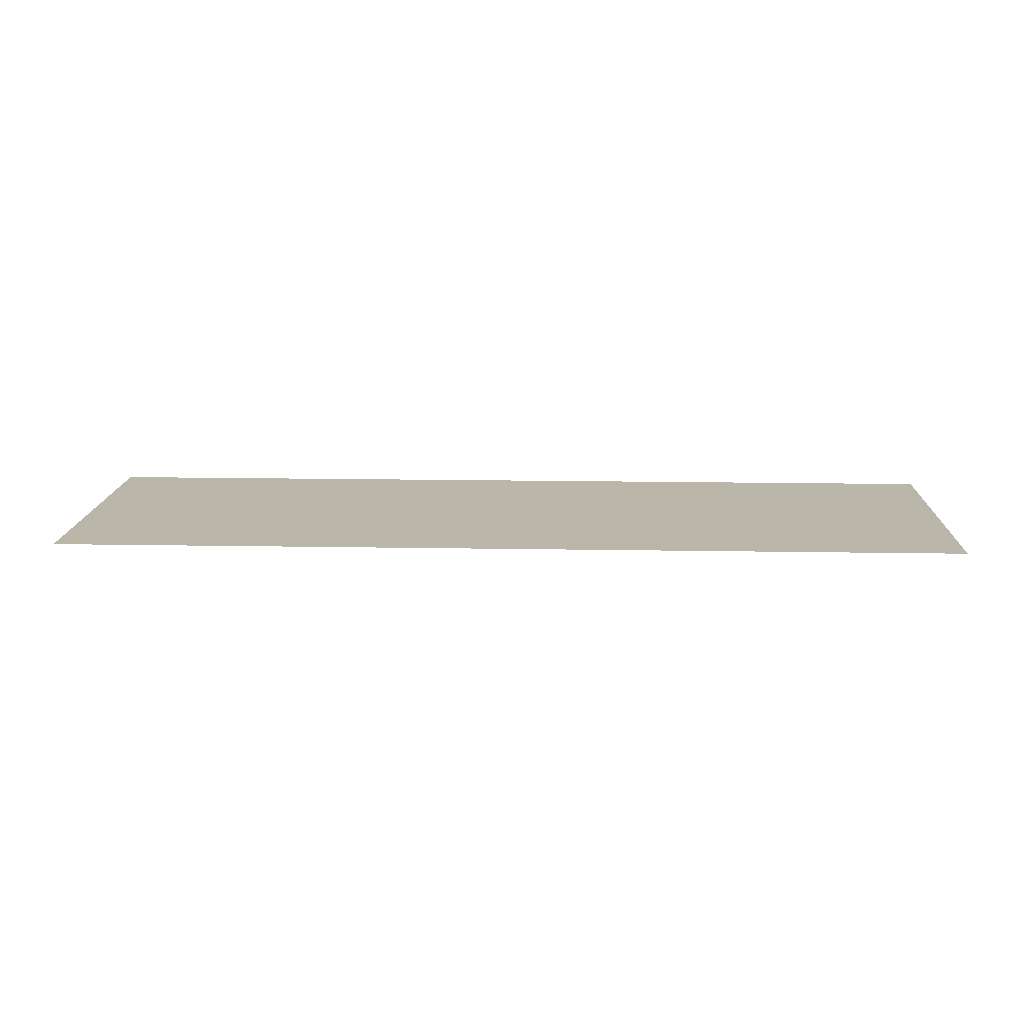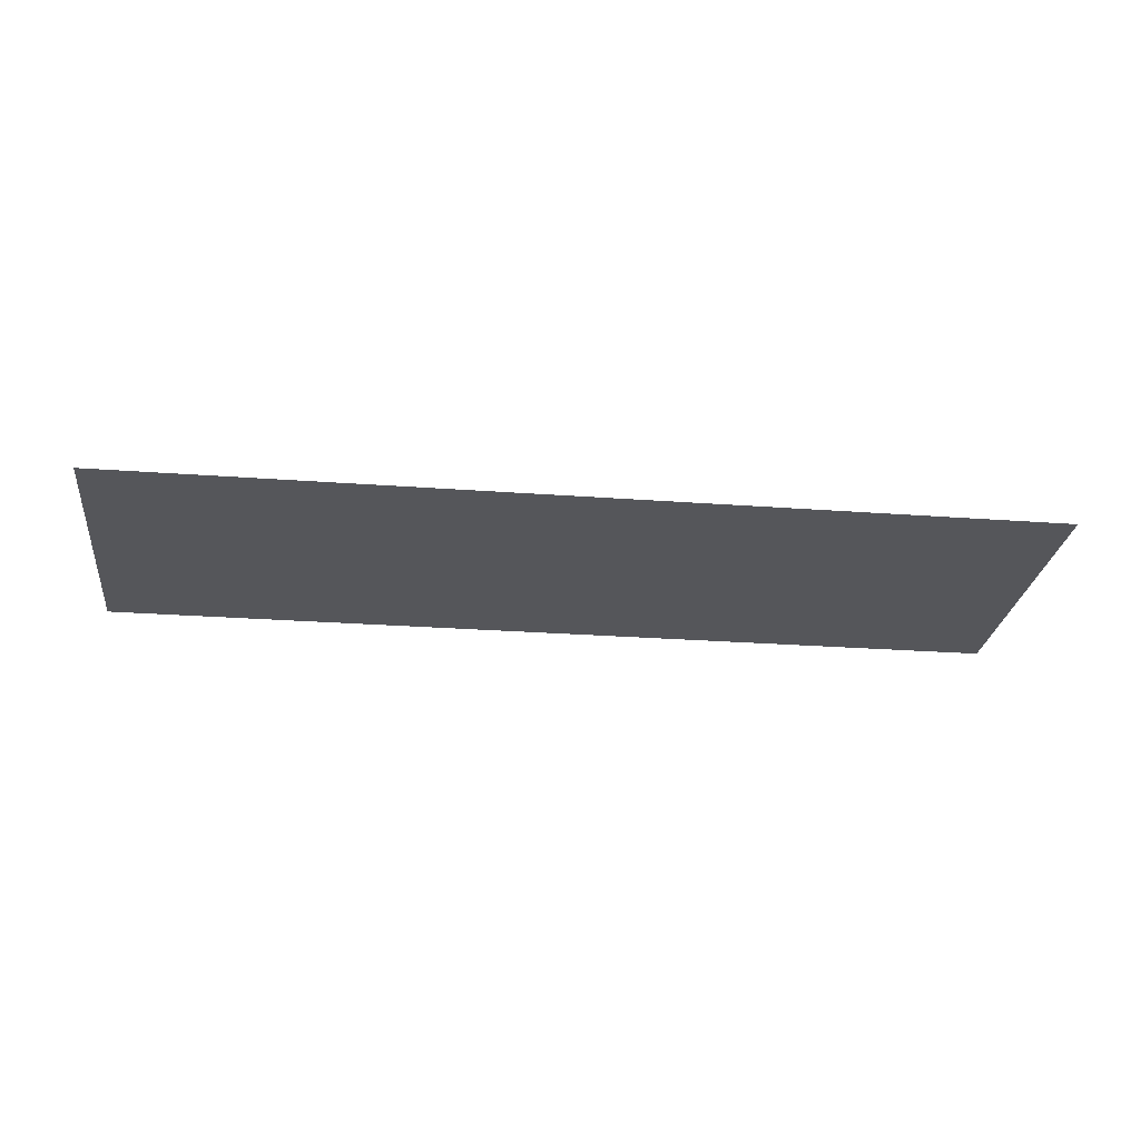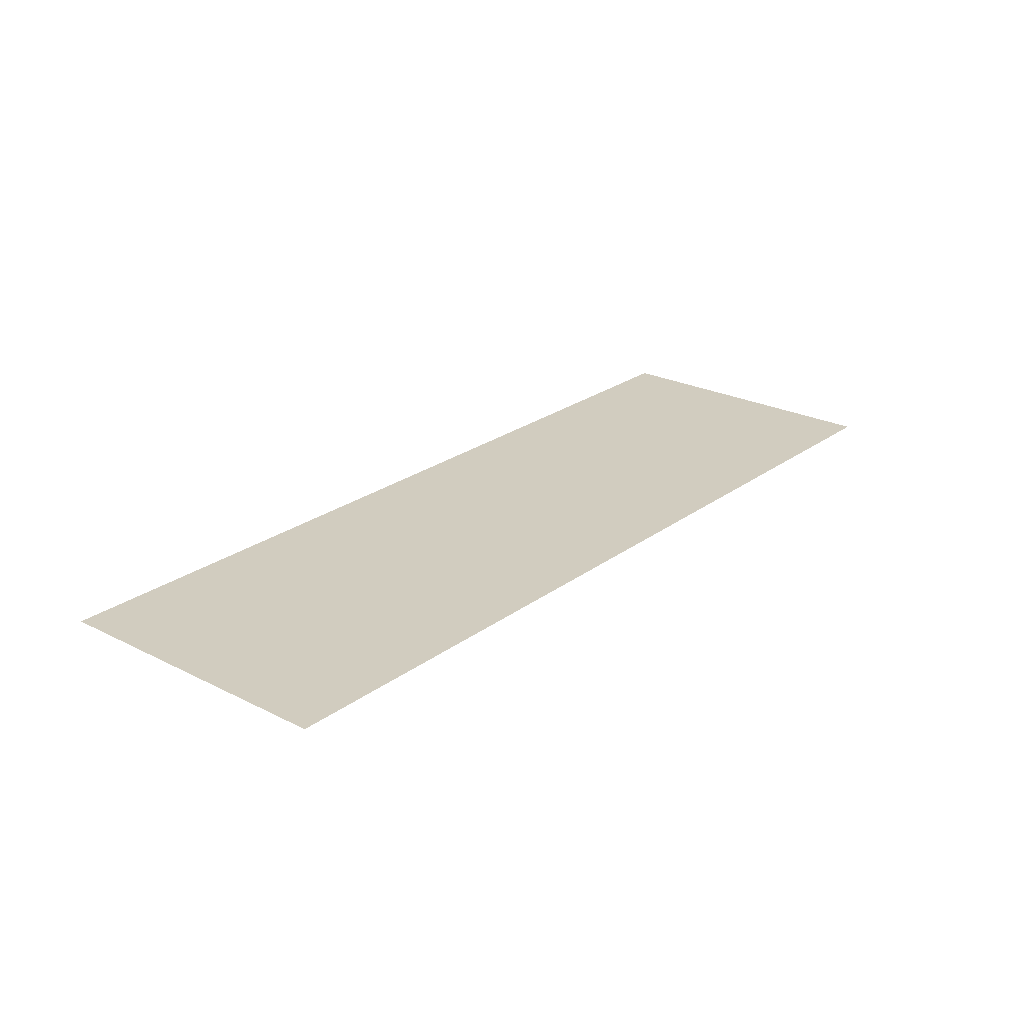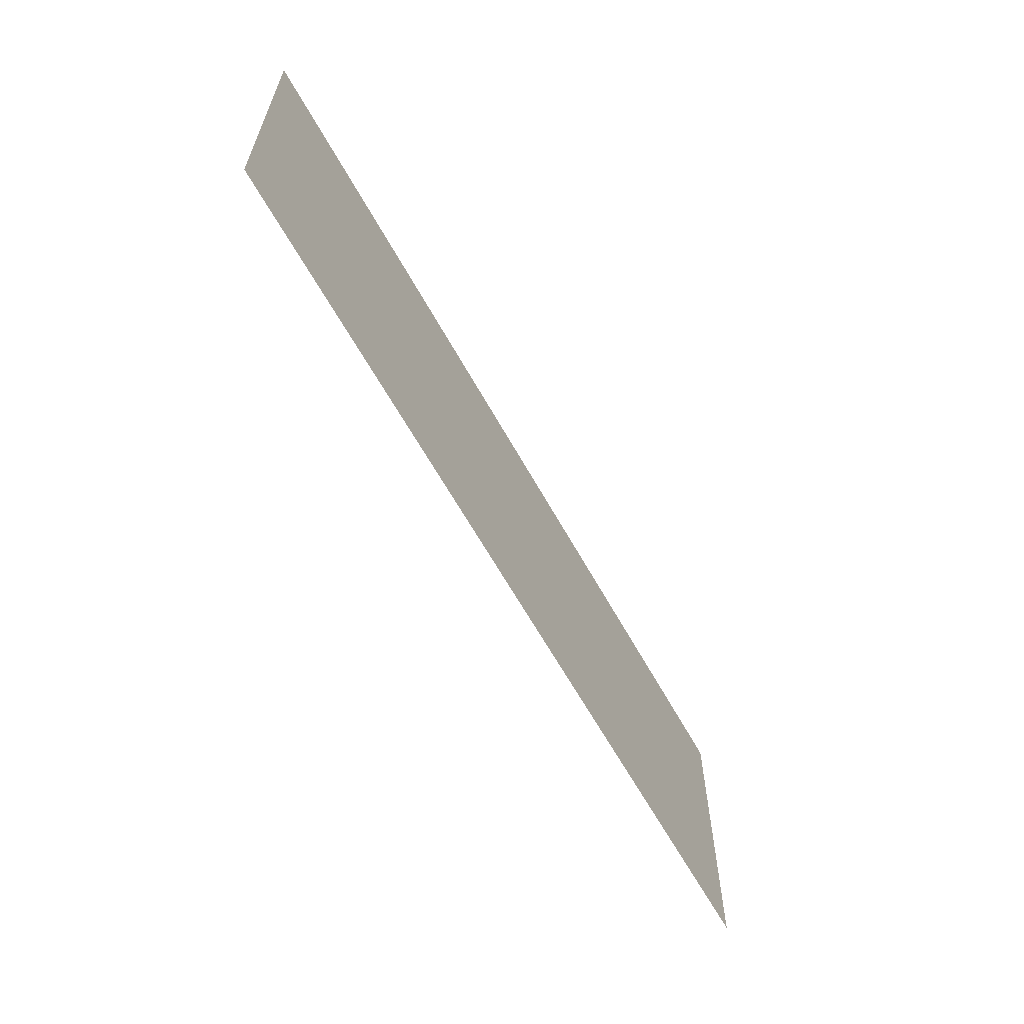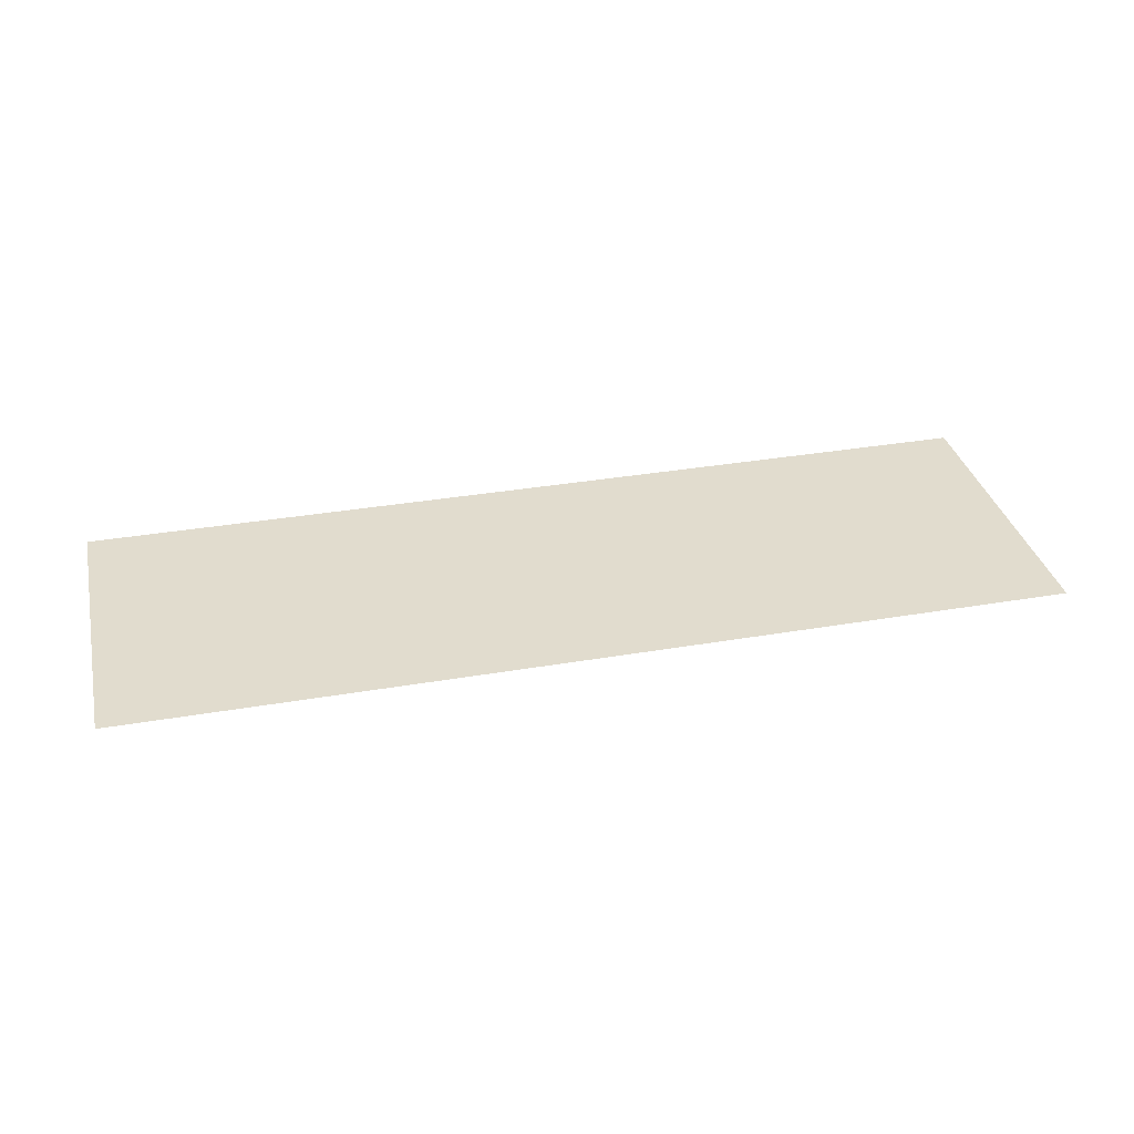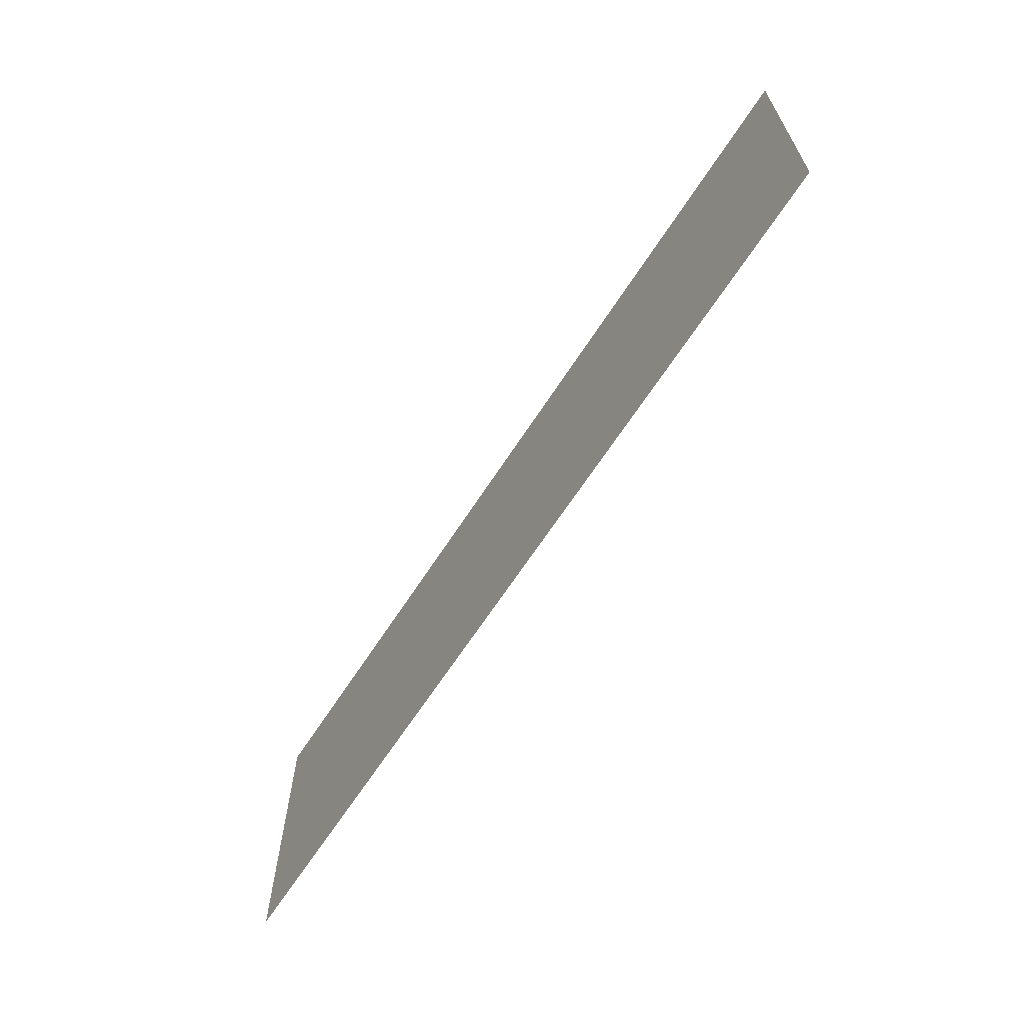
<metadata>
{"format":"obj","ext":"obj","renderer":"f3d","projection":"perspective","resolution":1024,"background":"white","views":[{"elev":14.0,"azim":2.3,"up":"+Y"},{"elev":-25.9,"azim":-6.8,"up":"+Y"},{"elev":24.2,"azim":-50.2,"up":"+Y"},{"elev":-61.7,"azim":118.7,"up":"+Z"},{"elev":34.0,"azim":166.9,"up":"+Y"},{"elev":-64.8,"azim":-122.8,"up":"+Z"}]}
</metadata>
<code>
v -30 0 10
v 0 0 10
v -30 0 -4e-06
v 0 0 -4e-06
v -8.642 0 -4e-06
v -8.642 0 10
v -8.202 0 -4e-06
v -8.202 0 10
f 7 8 2 4
f 1 6 5 3
f 5 6 8 7

</code>
